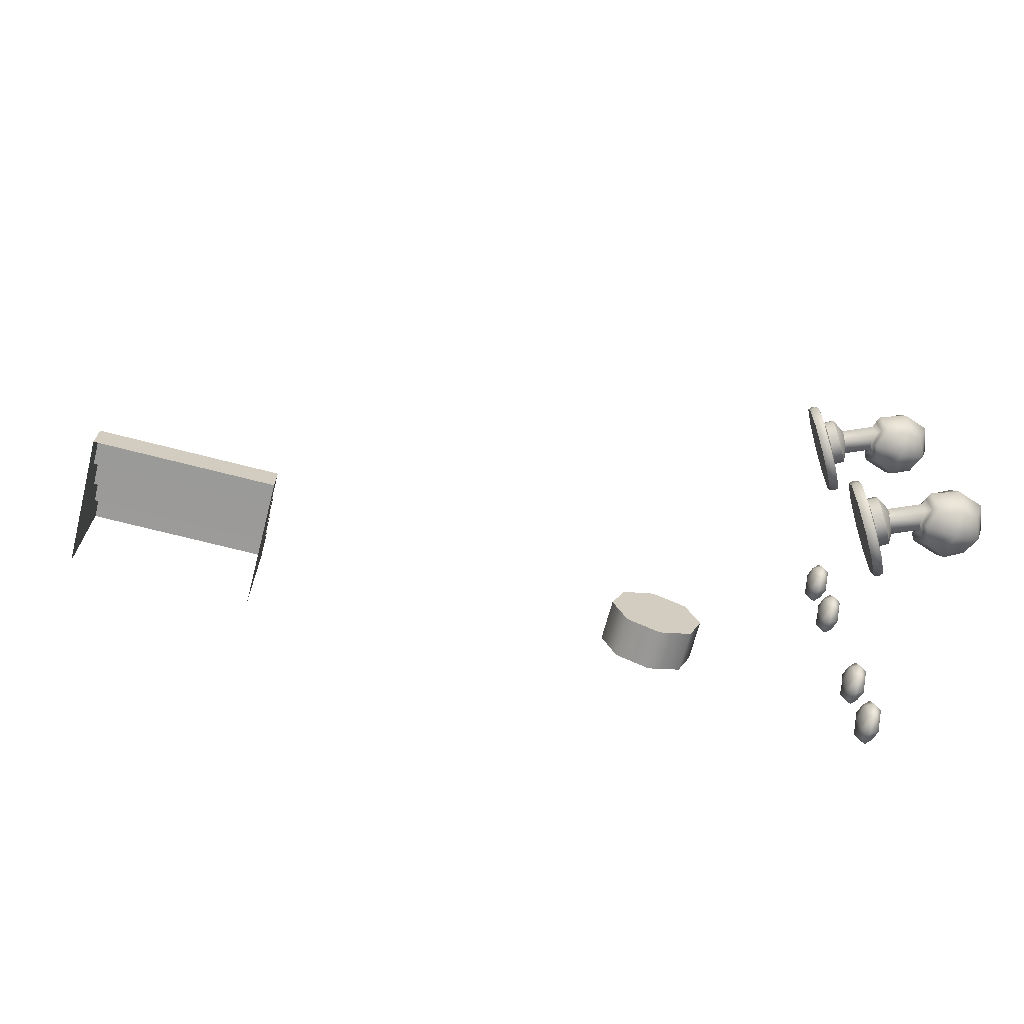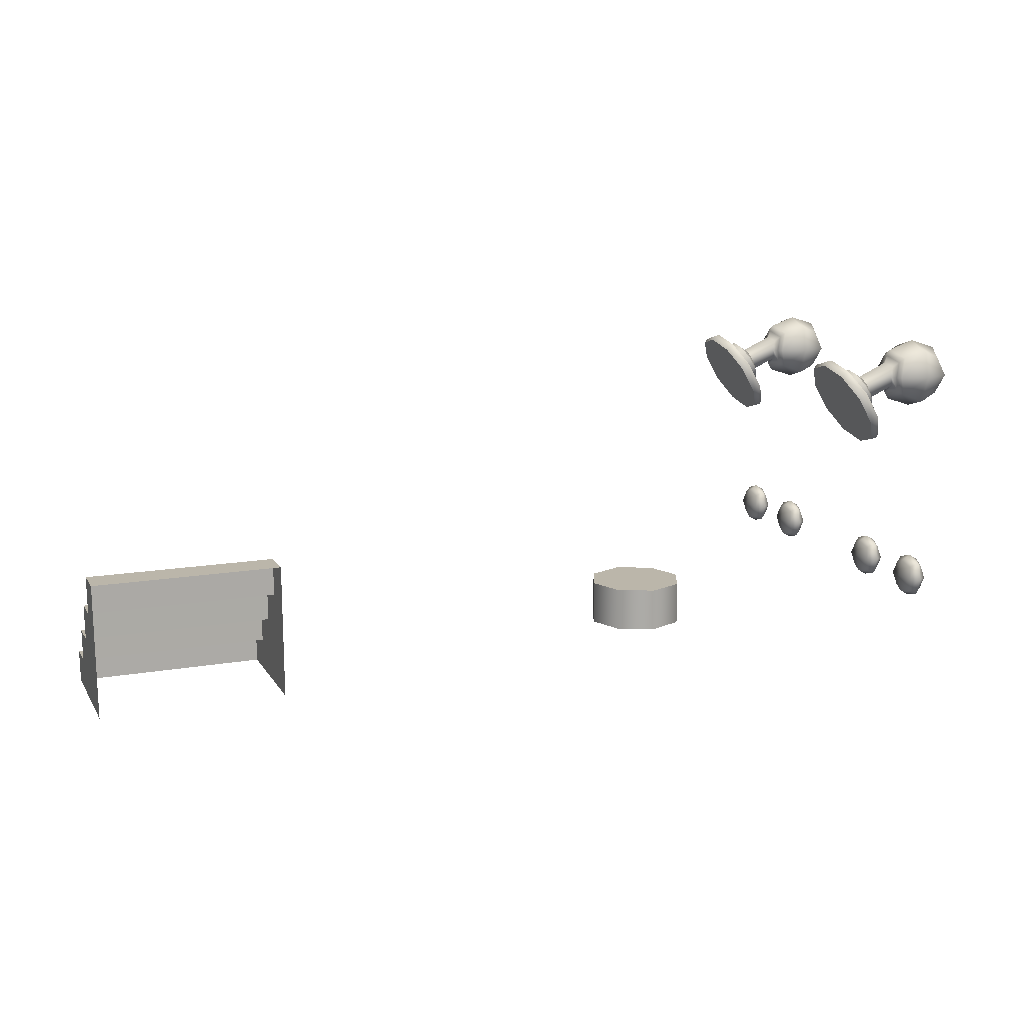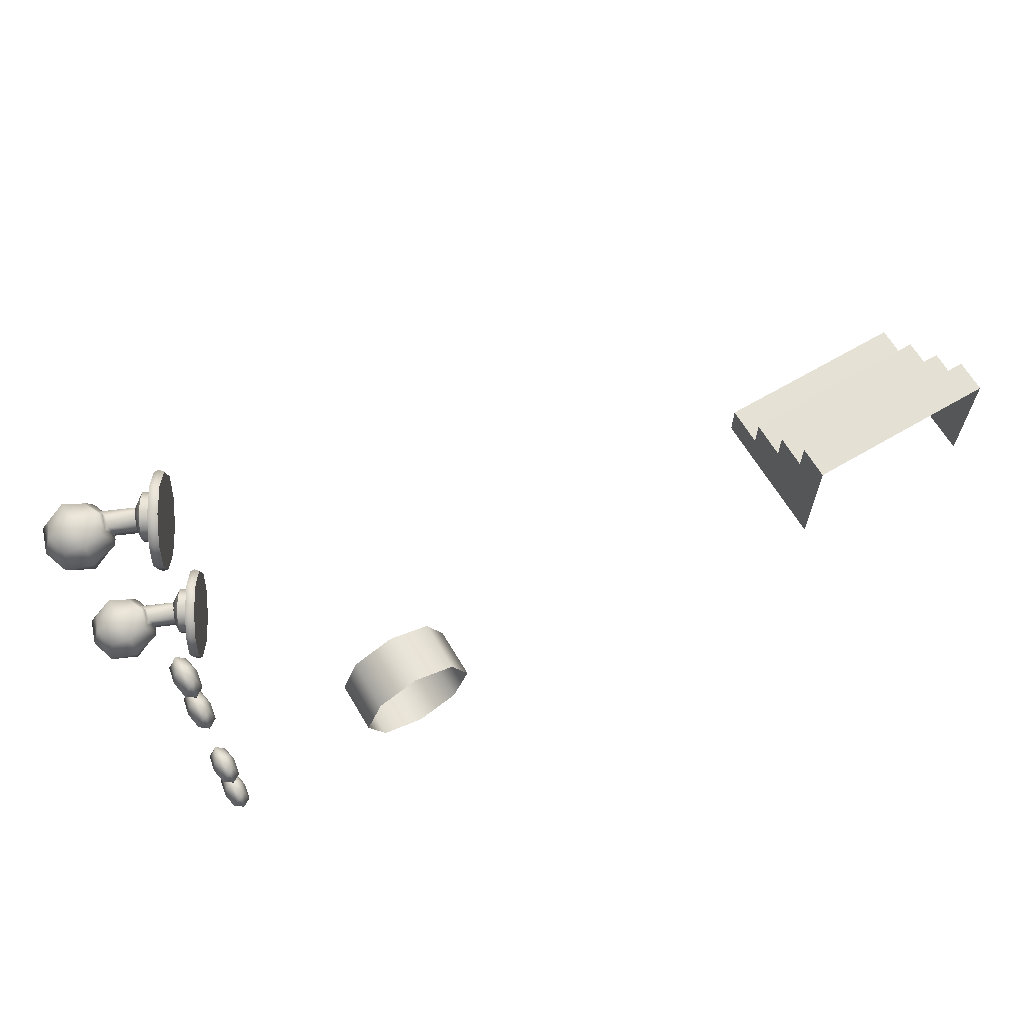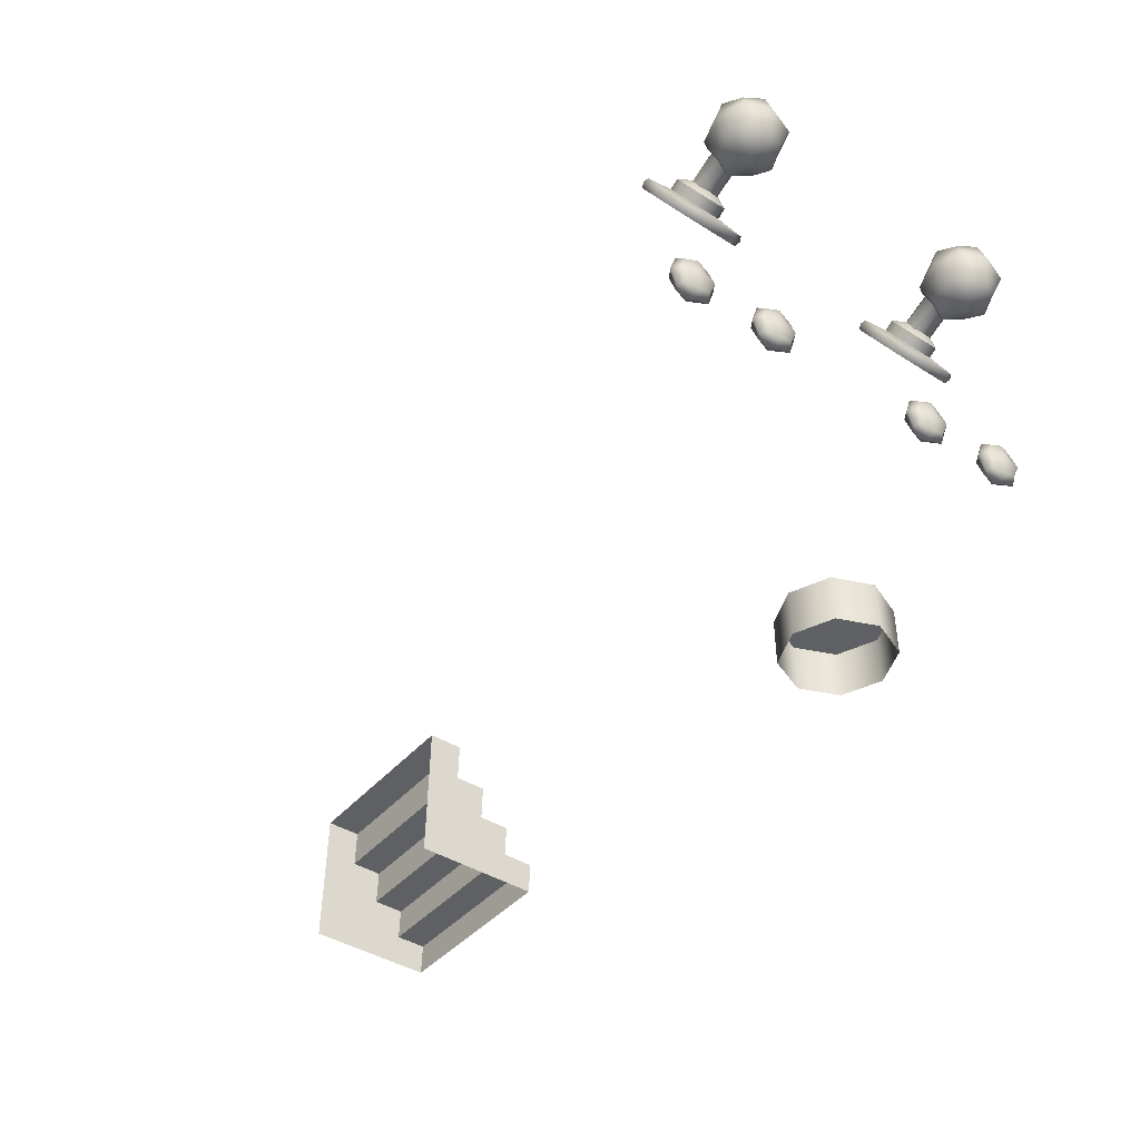
<metadata>
{"format":"obj","ext":"obj","renderer":"f3d","projection":"perspective","resolution":1024,"background":"white","views":[{"elev":-68.0,"azim":165.3,"up":"+Z"},{"elev":14.1,"azim":159.1,"up":"+Y"},{"elev":64.3,"azim":-30.7,"up":"+Z"},{"elev":-42.1,"azim":-127.1,"up":"+Y"}]}
</metadata>
<code>
g default
v -3.585 15.96 0.3611
v -3.683 15.79 0.2183
v -3.804 15.58 0.2183
v -3.901 15.41 0.3611
v -3.939 15.34 0.5922
v -3.901 15.41 0.8233
v -3.804 15.58 0.9661
v -3.683 15.79 0.9661
v -3.585 15.96 0.8233
v -3.548 16.03 0.5922
v -3.654 16 0.3611
v -3.752 15.83 0.2183
v -3.873 15.62 0.2183
v -3.97 15.45 0.3611
v -4.008 15.38 0.5922
v -3.97 15.45 0.8233
v -3.873 15.62 0.9661
v -3.752 15.83 0.9661
v -3.654 16 0.8233
v -3.617 16.06 0.5922
v -3.743 15.68 0.5922
v -3.615 15.99 0.8323
v -3.717 15.81 0.9806
v -3.842 15.6 0.9806
v -3.944 15.42 0.8323
v -3.982 15.35 0.5922
v -3.944 15.42 0.3522
v -3.842 15.6 0.2038
v -3.717 15.81 0.2038
v -3.615 15.99 0.3522
v -3.577 16.06 0.5922
v -3.732 15.9 0.474
v -3.782 15.82 0.4009
v -3.843 15.71 0.4009
v -3.893 15.62 0.474
v -3.912 15.59 0.5922
v -3.893 15.62 0.7104
v -3.843 15.71 0.7835
v -3.782 15.82 0.7835
v -3.732 15.9 0.7104
v -3.713 15.94 0.5922
v -3.804 15.94 0.474
v -3.854 15.86 0.4009
v -3.975 15.86 0.5922
v -3.916 15.75 0.4009
v -3.966 15.66 0.474
v -3.985 15.63 0.5922
v -3.966 15.66 0.7104
v -3.916 15.75 0.7835
v -3.854 15.86 0.7835
v -3.804 15.94 0.7104
v -3.785 15.98 0.5922
v -4.243 15.75 0.7455
v -4.243 15.75 0.4304
v -4.243 16.07 0.7455
v -4.243 16.07 0.4304
v -4.558 16.07 0.7455
v -4.558 16.07 0.4304
v -4.558 15.75 0.7455
v -4.558 15.75 0.4304
v -4.188 15.91 0.3752
v -4.188 16.13 0.5879
v -4.401 16.13 0.8006
v -4.401 16.13 0.3752
v -4.613 16.13 0.5879
v -4.613 15.91 0.8006
v -4.613 15.91 0.3752
v -4.613 15.7 0.5879
v -4.401 15.7 0.8006
v -4.401 15.7 0.3752
v -4.188 15.7 0.5879
v -4.188 15.91 0.8006
v -4.401 16.2 0.5879
v -4.684 15.91 0.5879
v -4.401 15.63 0.5879
v -4.401 15.91 0.3043
v -4.401 15.91 0.8715
v -4.205 15.78 0.7115
v -4.162 15.74 0.5879
v -4.162 15.91 0.7548
v -4.205 15.78 0.4643
v -4.162 15.91 0.421
v -4.205 16.03 0.4643
v -4.162 16.07 0.5879
v -4.205 16.03 0.7115
v -4.172 15.83 0.6687
v -4.143 15.8 0.5879
v -4.143 15.91 0.697
v -4.172 15.83 0.5071
v -4.143 15.91 0.4789
v -4.172 15.99 0.5071
v -4.143 16.02 0.5879
v -4.172 15.99 0.6687
v -3.892 15.7 0.6687
v -3.864 15.68 0.5879
v -3.864 15.79 0.697
v -3.892 15.7 0.5071
v -3.864 15.79 0.4789
v -3.892 15.87 0.5071
v -3.864 15.89 0.5879
v -3.892 15.87 0.6687
g polySurface1549
f 1 2 29 30
f 2 3 28 29
f 3 4 27 28
f 4 5 26 27
f 5 6 25 26
f 6 7 24 25
f 7 8 23 24
f 8 9 22 23
f 9 10 31 22
f 10 1 30 31
f 2 1 21
f 3 2 21
f 4 3 21
f 5 4 21
f 6 5 21
f 7 6 21
f 8 7 21
f 9 8 21
f 10 9 21
f 1 10 21
f 42 43 44
f 43 45 44
f 45 46 44
f 46 47 44
f 47 48 44
f 48 49 44
f 49 50 44
f 50 51 44
f 51 52 44
f 52 42 44
f 23 22 19 18
f 24 23 18 17
f 25 24 17 16
f 26 25 16 15
f 27 26 15 14
f 28 27 14 13
f 29 28 13 12
f 30 29 12 11
f 31 30 11 20
f 22 31 20 19
f 11 12 33 32
f 12 13 34 33
f 13 14 35 34
f 14 15 36 35
f 15 16 37 36
f 16 17 38 37
f 17 18 39 38
f 18 19 40 39
f 19 20 41 40
f 20 11 32 41
f 32 33 43 42
f 33 34 45 43
f 34 35 46 45
f 35 36 47 46
f 36 37 48 47
f 37 38 49 48
f 38 39 50 49
f 39 40 51 50
f 40 41 52 51
f 41 32 42 52
f 55 62 73 63
f 62 56 64 73
f 73 64 58 65
f 63 73 65 57
f 57 65 74 66
f 65 58 67 74
f 74 67 60 68
f 66 74 68 59
f 59 68 75 69
f 68 60 70 75
f 75 70 54 71
f 69 75 71 53
f 54 70 76 61
f 70 60 67 76
f 76 67 58 64
f 61 76 64 56
f 59 69 77 66
f 69 53 72 77
f 77 72 55 63
f 66 77 63 57
f 53 71 79 78
f 72 53 78 80
f 71 54 81 79
f 54 61 82 81
f 61 56 83 82
f 56 62 84 83
f 62 55 85 84
f 55 72 80 85
f 78 79 87 86
f 80 78 86 88
f 79 81 89 87
f 81 82 90 89
f 82 83 91 90
f 83 84 92 91
f 84 85 93 92
f 85 80 88 93
f 86 87 95 94
f 88 86 94 96
f 87 89 97 95
f 89 90 98 97
f 90 91 99 98
f 91 92 100 99
f 92 93 101 100
f 93 88 96 101
g default
v -3.585 15.88 2.449
v -3.683 15.71 2.306
v -3.804 15.5 2.306
v -3.901 15.33 2.449
v -3.939 15.26 2.68
v -3.901 15.33 2.911
v -3.804 15.5 3.054
v -3.683 15.71 3.054
v -3.585 15.88 2.911
v -3.548 15.95 2.68
v -3.654 15.92 2.449
v -3.752 15.75 2.306
v -3.873 15.54 2.306
v -3.97 15.37 2.449
v -4.008 15.3 2.68
v -3.97 15.37 2.911
v -3.873 15.54 3.054
v -3.752 15.75 3.054
v -3.654 15.92 2.911
v -3.617 15.99 2.68
v -3.743 15.6 2.68
v -3.615 15.91 2.92
v -3.717 15.73 3.069
v -3.842 15.52 3.069
v -3.944 15.34 2.92
v -3.982 15.27 2.68
v -3.944 15.34 2.44
v -3.842 15.52 2.292
v -3.717 15.73 2.292
v -3.615 15.91 2.44
v -3.577 15.98 2.68
v -3.732 15.82 2.562
v -3.782 15.74 2.489
v -3.843 15.63 2.489
v -3.893 15.54 2.562
v -3.912 15.51 2.68
v -3.893 15.54 2.799
v -3.843 15.63 2.872
v -3.782 15.74 2.872
v -3.732 15.82 2.799
v -3.713 15.86 2.68
v -3.804 15.87 2.562
v -3.854 15.78 2.489
v -3.975 15.78 2.68
v -3.916 15.67 2.489
v -3.966 15.58 2.562
v -3.985 15.55 2.68
v -3.966 15.58 2.799
v -3.916 15.67 2.872
v -3.854 15.78 2.872
v -3.804 15.87 2.799
v -3.785 15.9 2.68
v -4.243 15.68 2.834
v -4.243 15.68 2.518
v -4.243 15.99 2.834
v -4.243 15.99 2.518
v -4.558 15.99 2.834
v -4.558 15.99 2.518
v -4.558 15.68 2.834
v -4.558 15.68 2.518
v -4.188 15.83 2.463
v -4.188 16.05 2.676
v -4.401 16.05 2.889
v -4.401 16.05 2.463
v -4.613 16.05 2.676
v -4.613 15.83 2.889
v -4.613 15.83 2.463
v -4.613 15.62 2.676
v -4.401 15.62 2.889
v -4.401 15.62 2.463
v -4.188 15.62 2.676
v -4.188 15.83 2.889
v -4.401 16.12 2.676
v -4.684 15.83 2.676
v -4.401 15.55 2.676
v -4.401 15.83 2.392
v -4.401 15.83 2.96
v -4.205 15.71 2.8
v -4.162 15.66 2.676
v -4.162 15.83 2.843
v -4.205 15.71 2.552
v -4.162 15.83 2.509
v -4.205 15.95 2.552
v -4.162 16 2.676
v -4.205 15.95 2.8
v -4.172 15.75 2.757
v -4.143 15.72 2.676
v -4.143 15.83 2.785
v -4.172 15.75 2.595
v -4.143 15.83 2.567
v -4.172 15.91 2.595
v -4.143 15.94 2.676
v -4.172 15.91 2.757
v -3.892 15.63 2.757
v -3.864 15.6 2.676
v -3.864 15.71 2.785
v -3.892 15.63 2.595
v -3.864 15.71 2.567
v -3.892 15.79 2.595
v -3.864 15.82 2.676
v -3.892 15.79 2.757
g polySurface1553
f 102 103 130 131
f 103 104 129 130
f 104 105 128 129
f 105 106 127 128
f 106 107 126 127
f 107 108 125 126
f 108 109 124 125
f 109 110 123 124
f 110 111 132 123
f 111 102 131 132
f 103 102 122
f 104 103 122
f 105 104 122
f 106 105 122
f 107 106 122
f 108 107 122
f 109 108 122
f 110 109 122
f 111 110 122
f 102 111 122
f 143 144 145
f 144 146 145
f 146 147 145
f 147 148 145
f 148 149 145
f 149 150 145
f 150 151 145
f 151 152 145
f 152 153 145
f 153 143 145
f 124 123 120 119
f 125 124 119 118
f 126 125 118 117
f 127 126 117 116
f 128 127 116 115
f 129 128 115 114
f 130 129 114 113
f 131 130 113 112
f 132 131 112 121
f 123 132 121 120
f 112 113 134 133
f 113 114 135 134
f 114 115 136 135
f 115 116 137 136
f 116 117 138 137
f 117 118 139 138
f 118 119 140 139
f 119 120 141 140
f 120 121 142 141
f 121 112 133 142
f 133 134 144 143
f 134 135 146 144
f 135 136 147 146
f 136 137 148 147
f 137 138 149 148
f 138 139 150 149
f 139 140 151 150
f 140 141 152 151
f 141 142 153 152
f 142 133 143 153
f 156 163 174 164
f 163 157 165 174
f 174 165 159 166
f 164 174 166 158
f 158 166 175 167
f 166 159 168 175
f 175 168 161 169
f 167 175 169 160
f 160 169 176 170
f 169 161 171 176
f 176 171 155 172
f 170 176 172 154
f 155 171 177 162
f 171 161 168 177
f 177 168 159 165
f 162 177 165 157
f 160 170 178 167
f 170 154 173 178
f 178 173 156 164
f 167 178 164 158
f 154 172 180 179
f 173 154 179 181
f 172 155 182 180
f 155 162 183 182
f 162 157 184 183
f 157 163 185 184
f 163 156 186 185
f 156 173 181 186
f 179 180 188 187
f 181 179 187 189
f 180 182 190 188
f 182 183 191 190
f 183 184 192 191
f 184 185 193 192
f 185 186 194 193
f 186 181 189 194
f 187 188 196 195
f 189 187 195 197
f 188 190 198 196
f 190 191 199 198
f 191 192 200 199
f 192 193 201 200
f 193 194 202 201
f 194 189 197 202
g default
v -4.265 14.13 3.041
v -4.158 14.13 3.041
v -4.265 14.33 3.041
v -4.158 14.33 3.041
v -4.265 14.33 2.843
v -4.158 14.33 2.843
v -4.265 14.13 2.843
v -4.158 14.13 2.843
v -4.139 14.23 3.075
v -4.212 14.36 3.075
v -4.284 14.36 2.942
v -4.139 14.36 2.942
v -4.212 14.36 2.809
v -4.284 14.23 2.809
v -4.139 14.23 2.809
v -4.212 14.09 2.809
v -4.284 14.09 2.942
v -4.139 14.09 2.942
v -4.212 14.09 3.075
v -4.284 14.23 3.075
v -4.212 14.23 3.12
v -4.212 14.4 2.942
v -4.212 14.23 2.765
v -4.212 14.05 2.942
v -4.115 14.23 2.942
v -4.308 14.23 2.942
g polySurface1554 polySurface1535
f 203 221 223 222
f 221 204 211 223
f 223 211 206 212
f 222 223 212 205
f 205 212 224 213
f 212 206 214 224
f 224 214 208 215
f 213 224 215 207
f 207 215 225 216
f 215 208 217 225
f 225 217 210 218
f 216 225 218 209
f 209 218 226 219
f 218 210 220 226
f 226 220 204 221
f 219 226 221 203
f 204 220 227 211
f 220 210 217 227
f 227 217 208 214
f 211 227 214 206
f 209 219 228 216
f 219 203 222 228
f 228 222 205 213
f 216 228 213 207
g default
v -4.265 14.13 2.345
v -4.158 14.13 2.345
v -4.265 14.33 2.345
v -4.158 14.33 2.345
v -4.265 14.33 2.148
v -4.158 14.33 2.148
v -4.265 14.13 2.148
v -4.158 14.13 2.148
v -4.139 14.23 2.38
v -4.212 14.36 2.38
v -4.284 14.36 2.246
v -4.139 14.36 2.246
v -4.212 14.36 2.113
v -4.284 14.23 2.113
v -4.139 14.23 2.113
v -4.212 14.09 2.113
v -4.284 14.09 2.246
v -4.139 14.09 2.246
v -4.212 14.09 2.38
v -4.284 14.23 2.38
v -4.212 14.23 2.424
v -4.212 14.4 2.246
v -4.212 14.23 2.069
v -4.212 14.05 2.246
v -4.115 14.23 2.246
v -4.308 14.23 2.246
g polySurface1535 polySurface1555
f 229 247 249 248
f 247 230 237 249
f 249 237 232 238
f 248 249 238 231
f 231 238 250 239
f 238 232 240 250
f 250 240 234 241
f 239 250 241 233
f 233 241 251 242
f 241 234 243 251
f 251 243 236 244
f 242 251 244 235
f 235 244 252 245
f 244 236 246 252
f 252 246 230 247
f 245 252 247 229
f 230 246 253 237
f 246 236 243 253
f 253 243 234 240
f 237 253 240 232
f 235 245 254 242
f 245 229 248 254
f 254 248 231 239
f 242 254 239 233
g default
v -4.265 14.13 0.9526
v -4.158 14.13 0.9526
v -4.265 14.32 0.9526
v -4.158 14.32 0.9526
v -4.265 14.32 0.7554
v -4.158 14.32 0.7554
v -4.265 14.13 0.7554
v -4.158 14.13 0.7554
v -4.139 14.22 0.9871
v -4.212 14.36 0.9871
v -4.284 14.36 0.854
v -4.139 14.36 0.854
v -4.212 14.36 0.7209
v -4.284 14.22 0.7209
v -4.139 14.22 0.7209
v -4.212 14.09 0.7209
v -4.284 14.09 0.854
v -4.139 14.09 0.854
v -4.212 14.09 0.9871
v -4.284 14.22 0.9871
v -4.212 14.22 1.031
v -4.212 14.4 0.854
v -4.212 14.22 0.6765
v -4.212 14.05 0.854
v -4.115 14.22 0.854
v -4.308 14.22 0.854
g polySurface1550 polySurface1529
f 255 273 275 274
f 273 256 263 275
f 275 263 258 264
f 274 275 264 257
f 257 264 276 265
f 264 258 266 276
f 276 266 260 267
f 265 276 267 259
f 259 267 277 268
f 267 260 269 277
f 277 269 262 270
f 268 277 270 261
f 261 270 278 271
f 270 262 272 278
f 278 272 256 273
f 271 278 273 255
f 256 272 279 263
f 272 262 269 279
f 279 269 260 266
f 263 279 266 258
f 261 271 280 268
f 271 255 274 280
f 280 274 257 265
f 268 280 265 259
g default
v -4.265 14.13 0.2569
v -4.158 14.13 0.2569
v -4.265 14.32 0.2569
v -4.158 14.32 0.2569
v -4.265 14.32 0.05967
v -4.158 14.32 0.05967
v -4.265 14.13 0.05967
v -4.158 14.13 0.05967
v -4.139 14.22 0.2914
v -4.212 14.36 0.2914
v -4.284 14.36 0.1583
v -4.139 14.36 0.1583
v -4.212 14.36 0.02516
v -4.284 14.22 0.02516
v -4.139 14.22 0.02516
v -4.212 14.09 0.02516
v -4.284 14.09 0.1583
v -4.139 14.09 0.1583
v -4.212 14.09 0.2914
v -4.284 14.22 0.2914
v -4.212 14.22 0.3358
v -4.212 14.4 0.1583
v -4.212 14.22 -0.01921
v -4.212 14.05 0.1583
v -4.115 14.22 0.1583
v -4.308 14.22 0.1583
g polySurface1529 polySurface1551
f 281 299 301 300
f 299 282 289 301
f 301 289 284 290
f 300 301 290 283
f 283 290 302 291
f 290 284 292 302
f 302 292 286 293
f 291 302 293 285
f 285 293 303 294
f 293 286 295 303
f 303 295 288 296
f 294 303 296 287
f 287 296 304 297
f 296 288 298 304
f 304 298 282 299
f 297 304 299 281
f 282 298 305 289
f 298 288 295 305
f 305 295 286 292
f 289 305 292 284
f 287 297 306 294
f 297 281 300 306
f 306 300 283 291
f 294 306 291 285
g default
v -2.459 13.28 2.346
v -2.764 13.28 2.219
v -3.069 13.28 2.346
v -3.196 13.28 2.651
v -3.069 13.28 2.956
v -2.764 13.28 3.082
v -2.459 13.28 2.956
v -2.333 13.28 2.651
v -2.459 13.66 2.346
v -2.764 13.66 2.219
v -3.069 13.66 2.346
v -3.196 13.66 2.651
v -3.069 13.66 2.956
v -2.764 13.66 3.082
v -2.459 13.66 2.956
v -2.333 13.66 2.651
v -2.764 13.66 2.651
g polySurface1533 pCylinder114
f 307 308 316 315
f 308 309 317 316
f 309 310 318 317
f 310 311 319 318
f 311 312 320 319
f 312 313 321 320
f 313 314 322 321
f 314 307 315 322
f 315 316 323
f 316 317 323
f 317 318 323
f 318 319 323
f 319 320 323
f 320 321 323
f 321 322 323
f 322 315 323
g default
v 0.9664 13.28 2.671
v 2.536 13.28 2.671
v 0.9665 13.55 2.679
v 2.538 13.55 2.679
v 0.9666 14.1 2.185
v 2.541 14.1 2.185
v 0.9666 14.1 1.93
v 2.541 14.1 1.93
v 2.538 13.55 2.425
v 2.539 13.81 2.178
v 2.539 13.81 2.432
v 0.9665 13.55 2.425
v 0.9665 13.81 2.178
v 0.9665 13.81 2.432
v 0.9667 14.42 1.936
v 2.543 14.42 1.936
v 0.9667 14.42 1.655
v 2.543 14.42 1.655
v 0.9664 13.28 1.64
v 2.536 13.28 1.64
g polySurface1467 polySurface1455
f 326 324 325 327
f 330 328 329 331
f 330 342 336 328
f 333 329 328 336
f 334 333 336 337
f 332 334 337 335
f 326 327 332 335
f 338 330 331 339
f 341 340 338 339
f 343 341 339 331
f 340 342 330 338
f 335 342 324 326
f 336 342 335 337
f 343 333 334 332
f 343 331 329 333
f 343 332 327 325

</code>
